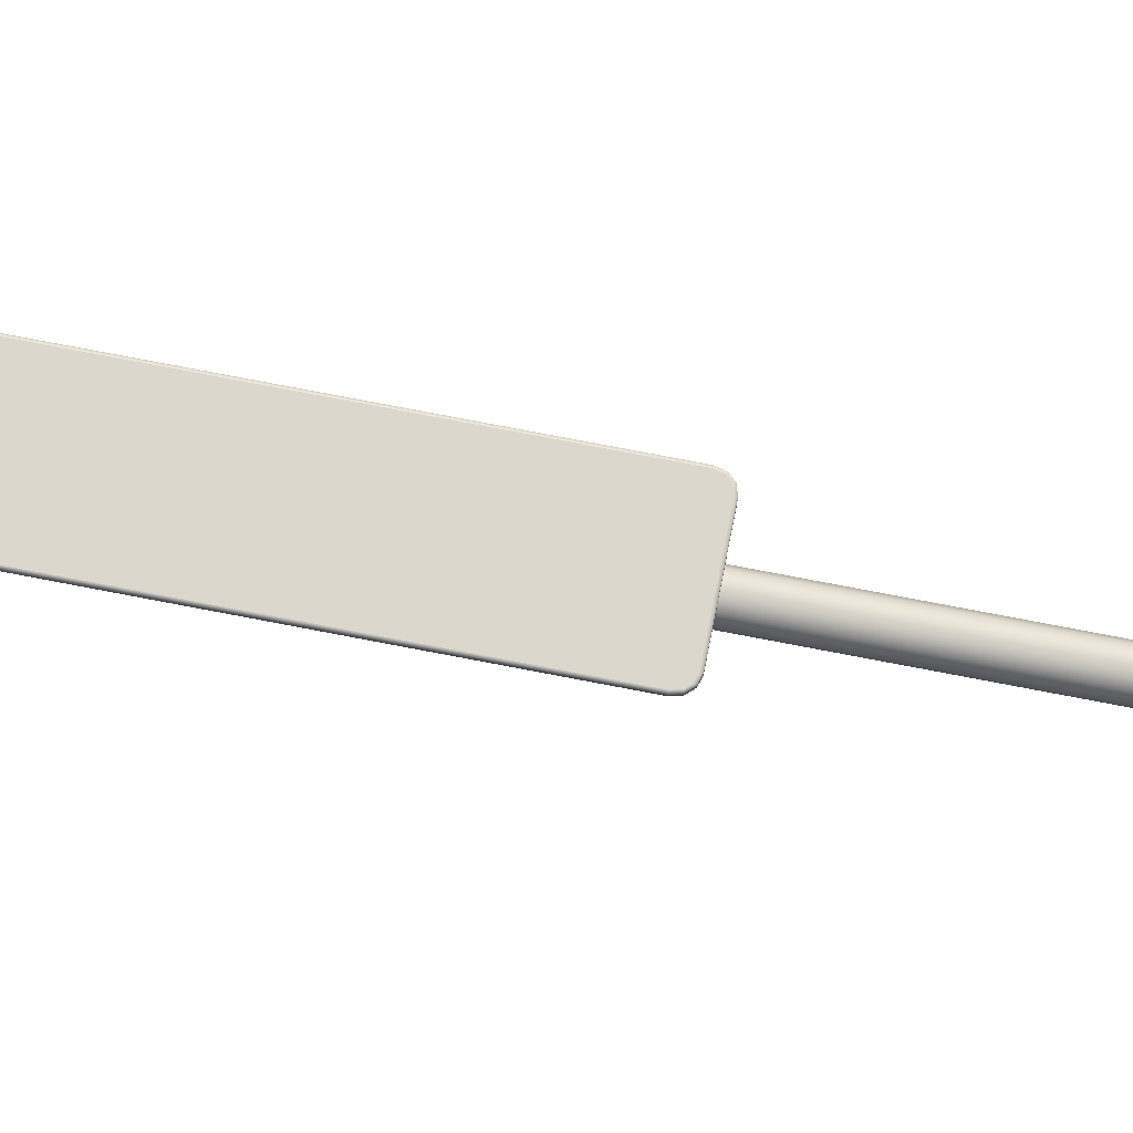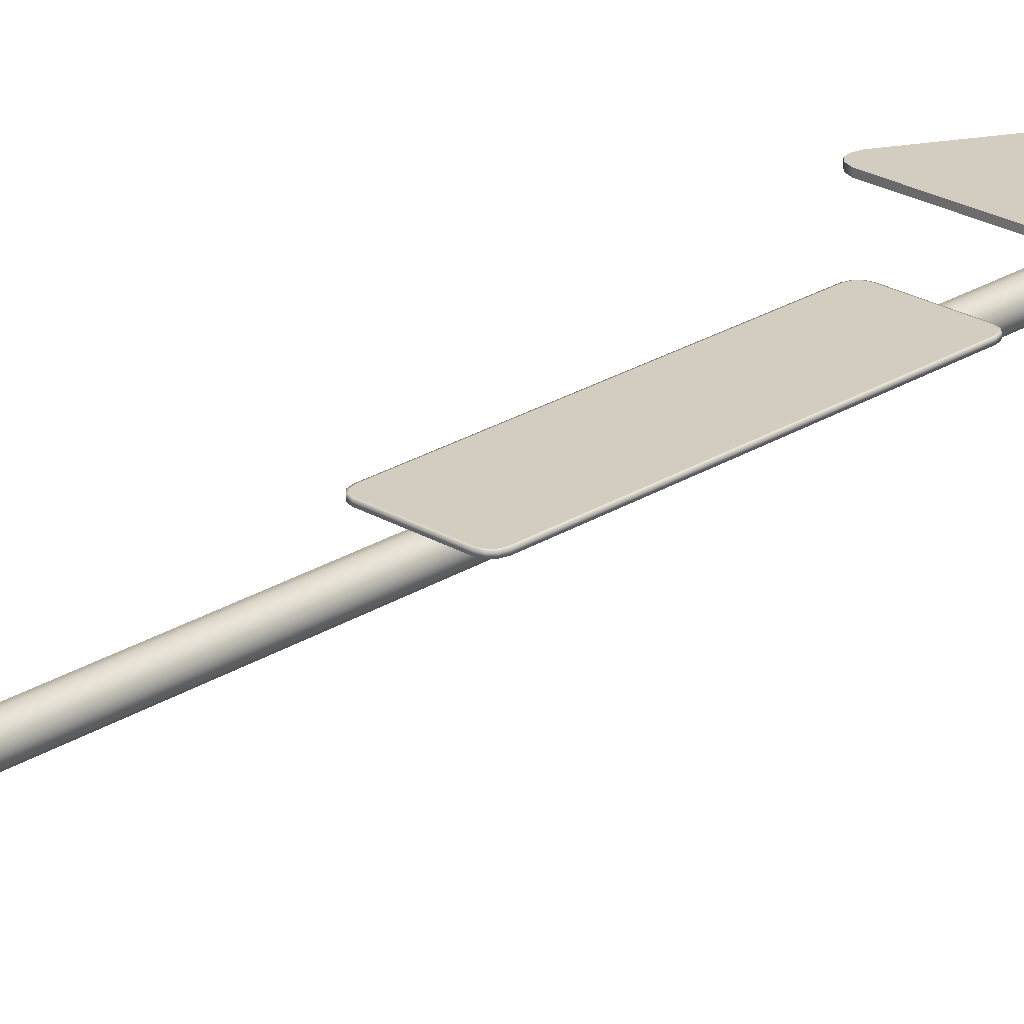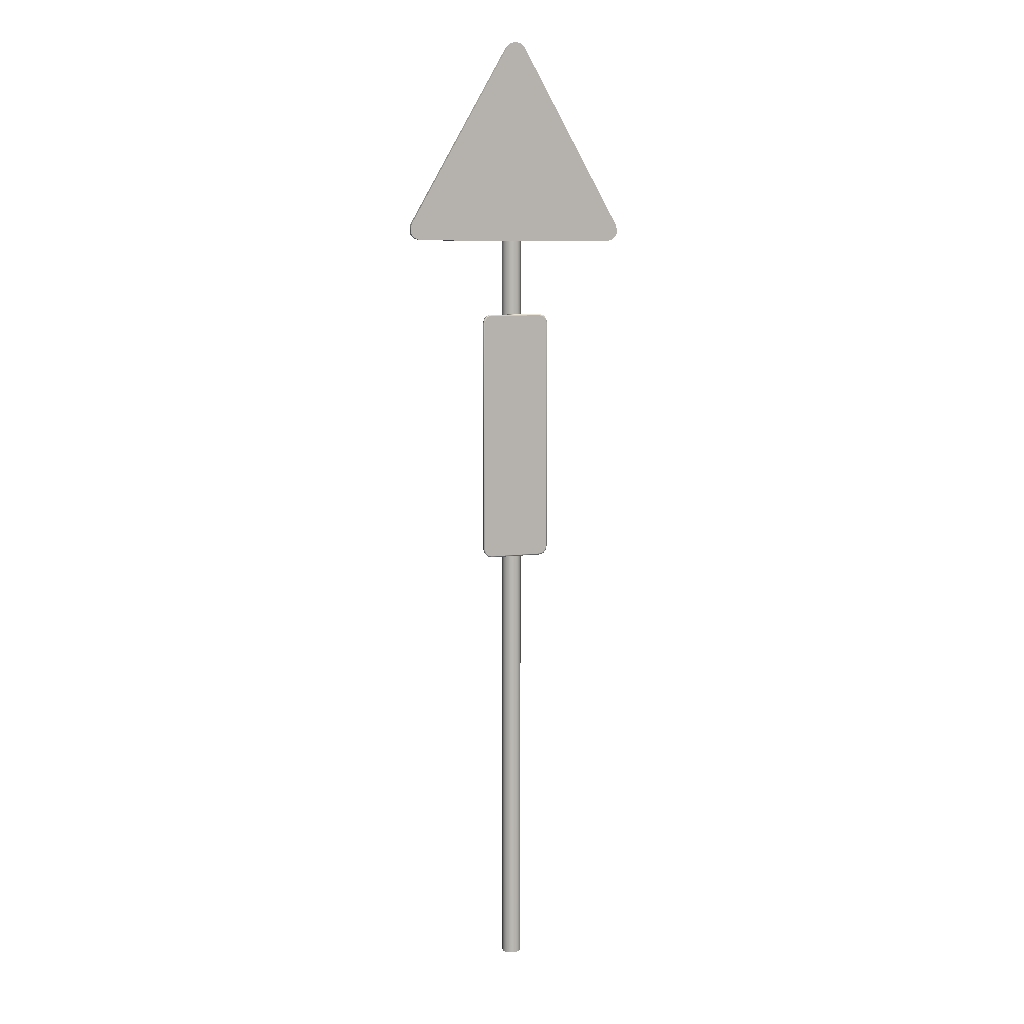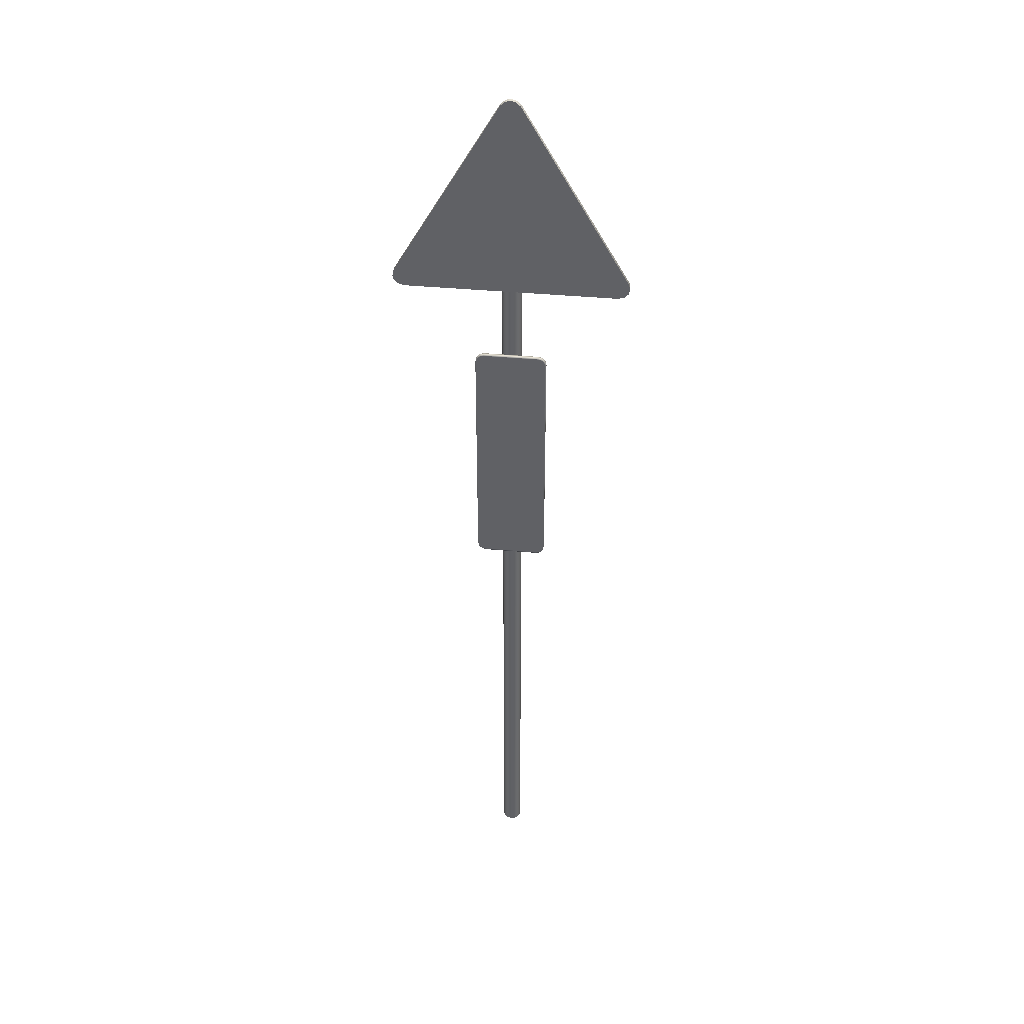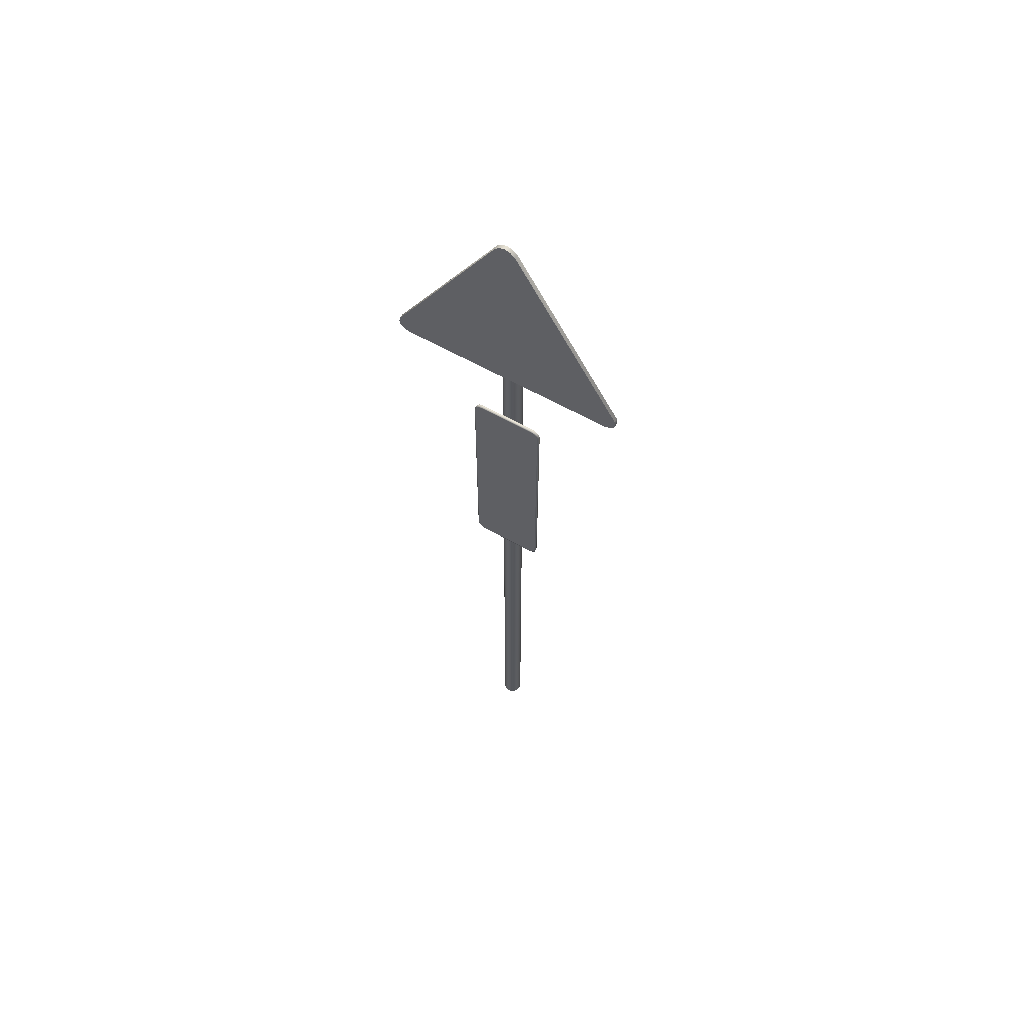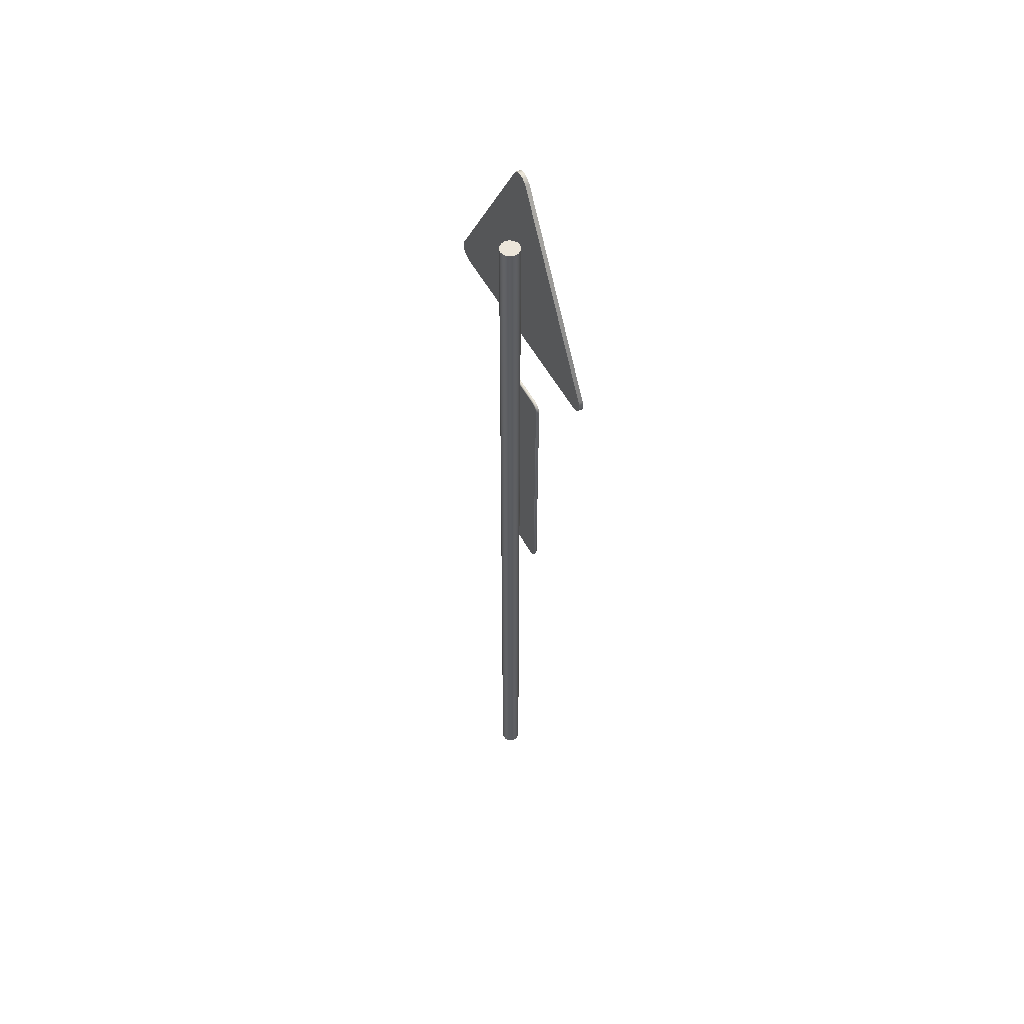
<metadata>
{"format":"obj","ext":"obj","renderer":"f3d","projection":"perspective","resolution":1024,"background":"white","views":[{"elev":73.4,"azim":-79.0,"up":"+Z"},{"elev":24.5,"azim":44.1,"up":"+Z"},{"elev":7.9,"azim":-20.4,"up":"+Y"},{"elev":40.1,"azim":6.6,"up":"+Y"},{"elev":62.4,"azim":29.7,"up":"+Y"},{"elev":54.4,"azim":-118.0,"up":"+Y"}]}
</metadata>
<code>
o waning-crossing_de_warning-crossing_road_sign
v 0.3997 2.239 0.02171
v 0.383 2.21 0.02171
v 0.3622 2.203 0.02171
v -0.3622 2.203 0.02171
v -0.3955 2.222 0.02171
v -0.3955 2.261 0.02171
v -0.03333 2.888 0.02171
v 0.3622 2.203 0.007961
v 0.3997 2.239 0.007961
v 0.3955 2.261 0.007961
v 0.01667 2.903 0.007961
v 0 2.908 0.007961
v -0.01667 2.903 0.007961
v -0.03333 2.888 0.007961
v -0.383 2.21 0.007961
v 0.03333 2.888 0.007961
v 0.3955 2.261 0.02171
v -0.3622 2.203 0.007961
v 0.03333 2.888 0.02171
v 0.01667 2.903 0.02171
v 0 2.908 0.02171
v -0.01667 2.903 0.02171
v 0.3955 2.222 0.02171
v 0.3955 2.222 0.007961
v 0.383 2.21 0.007961
v -0.383 2.21 0.02171
v -0.3997 2.239 0.02171
v -0.3955 2.222 0.007961
v -0.3997 2.239 0.007961
v -0.3955 2.261 0.007961
v 0 -0.5 -0.06107
v 0.0132 -0.5 -0.05844
v 0.0244 2.61 -0.05096
v 0.03188 -0.5 -0.03977
v 0.0345 -0.5 -0.02656
v 0.0345 2.61 -0.02656
v 0.0244 -0.5 -0.002169
v 0.0244 2.61 -0.002169
v 0 -0.5 0.007936
v -0.0132 -0.5 0.00531
v -0.0132 2.61 0.00531
v -0.03188 2.61 -0.01336
v -0.0345 2.61 -0.02656
v -0.03188 2.61 -0.03977
v -0.0244 -0.5 -0.05096
v -0.0244 2.61 -0.05096
v -0.0132 -0.5 -0.05844
v -0.0132 2.61 -0.05844
v 0 2.61 -0.06107
v 0.0132 2.61 -0.05844
v 0.0244 -0.5 -0.05096
v 0.03188 2.61 -0.03977
v 0.03188 -0.5 -0.01336
v 0.03188 2.61 -0.01336
v 0.0132 -0.5 0.00531
v 0.0132 2.61 0.00531
v 0 2.61 0.007936
v -0.0244 -0.5 -0.002169
v -0.0244 2.61 -0.002169
v -0.03188 -0.5 -0.01336
v -0.0345 -0.5 -0.02656
v -0.03188 -0.5 -0.03977
v -0.09479 1.044 0.01874
v -0.1235 1.075 0.01874
v -0.09479 1.048 0.01959
v -0.1091 1.048 0.01874
v -0.1085 1.052 0.01959
v -0.1197 1.059 0.01874
v -0.1197 1.075 0.01959
v -0.116 1.06 0.01959
v -0.09479 1.937 0.01874
v -0.1235 1.906 0.01874
v -0.1091 1.933 0.01874
v -0.09479 1.933 0.01959
v -0.1085 1.929 0.01959
v -0.1197 1.906 0.01959
v -0.1197 1.921 0.01874
v -0.116 1.921 0.01959
v -0.09479 1.044 0.009141
v -0.1235 1.075 0.009141
v -0.1091 1.048 0.009141
v -0.09479 1.048 0.008286
v -0.1085 1.052 0.008286
v -0.1197 1.075 0.008286
v -0.1197 1.059 0.009141
v -0.116 1.06 0.008286
v -0.09479 1.937 0.009141
v -0.1235 1.906 0.009141
v -0.09479 1.933 0.008286
v -0.1091 1.933 0.009141
v -0.1085 1.929 0.008286
v -0.1197 1.921 0.009141
v -0.1197 1.906 0.008286
v -0.116 1.921 0.008286
v 0.09479 1.044 0.01874
v 0.1235 1.075 0.01874
v 0.1091 1.048 0.01874
v 0.09479 1.048 0.01959
v 0.1085 1.052 0.01959
v 0.1197 1.075 0.01959
v 0.1197 1.059 0.01874
v 0.116 1.06 0.01959
v 0.09479 1.937 0.01874
v 0.1235 1.906 0.01874
v 0.09479 1.933 0.01959
v 0.1091 1.933 0.01874
v 0.1085 1.929 0.01959
v 0.1197 1.921 0.01874
v 0.1197 1.906 0.01959
v 0.116 1.921 0.01959
v 0.09479 1.044 0.009141
v 0.1235 1.075 0.009141
v 0.09479 1.048 0.008286
v 0.1091 1.048 0.009141
v 0.1085 1.052 0.008286
v 0.1197 1.059 0.009141
v 0.1197 1.075 0.008286
v 0.116 1.06 0.008286
v 0.09479 1.937 0.009141
v 0.1235 1.906 0.009141
v 0.1091 1.933 0.009141
v 0.09479 1.933 0.008286
v 0.1085 1.929 0.008286
v 0.1197 1.906 0.008286
v 0.1197 1.921 0.009141
v 0.116 1.921 0.008286
f 7 6 27 5 26 4 3 2 23 1 17 19 20 21 22
f 30 14 13 12 11 16 10 9 24 25 8 18 15 28 29
f 50 49 48 46 44 43 42 59 41 57 56 38 54 36 52 33
f 93 122 124
f 105 74 109
f 115 113 117
f 113 82 117
f 82 83 86
f 86 84 82
f 84 93 117
f 93 94 91
f 91 89 93
f 89 122 93
f 122 123 126
f 126 124 122
f 124 117 93
f 117 118 115
f 117 82 84
f 74 75 78
f 78 76 74
f 76 69 109
f 74 76 109
f 69 70 67
f 67 65 69
f 65 98 69
f 98 99 102
f 102 100 98
f 100 109 69
f 98 100 69
f 109 110 107
f 107 105 109
f 12 21 20 11
f 2 25 24 23
f 17 10 16 19
f 27 29 28 5
f 3 8 25 2
f 30 6 7 14
f 14 7 22 13
f 11 20 19 16
f 26 15 18 4
f 5 28 15 26
f 6 30 29 27
f 3 4 18 8
f 23 24 9 1
f 13 22 21 12
f 1 9 10 17
f 31 49 50 32
f 32 50 33 51
f 51 33 52 34
f 34 52 36 35
f 35 36 54 53
f 53 54 38 37
f 37 38 56 55
f 55 56 57 39
f 39 57 41 40
f 40 41 59 58
f 58 59 42 60
f 60 42 43 61
f 61 43 44 62
f 62 44 46 45
f 45 46 48 47
f 47 48 49 31
f 112 120 104 96
f 119 87 71 103
f 64 72 88 80
f 63 65 67 66
f 64 68 70 69
f 68 66 67 70
f 71 73 75 74
f 73 77 78 75
f 72 76 78 77
f 79 81 83 82
f 81 85 86 83
f 80 84 86 85
f 87 89 91 90
f 88 92 94 93
f 92 90 91 94
f 95 97 99 98
f 97 101 102 99
f 96 100 102 101
f 103 105 107 106
f 104 108 110 109
f 108 106 107 110
f 111 113 115 114
f 112 116 118 117
f 116 114 115 118
f 119 121 123 122
f 121 125 126 123
f 120 124 126 125
f 79 63 66 81
f 81 66 68 85
f 85 68 64 80
f 69 76 72 64
f 71 87 90 73
f 73 90 92 77
f 77 92 88 72
f 93 84 80 88
f 111 79 82 113
f 87 119 122 89
f 120 112 117 124
f 95 111 114 97
f 97 114 116 101
f 101 116 112 96
f 119 103 106 121
f 121 106 108 125
f 125 108 104 120
f 109 100 96 104
f 63 95 98 65
f 103 71 74 105
f 79 111 95 63

</code>
